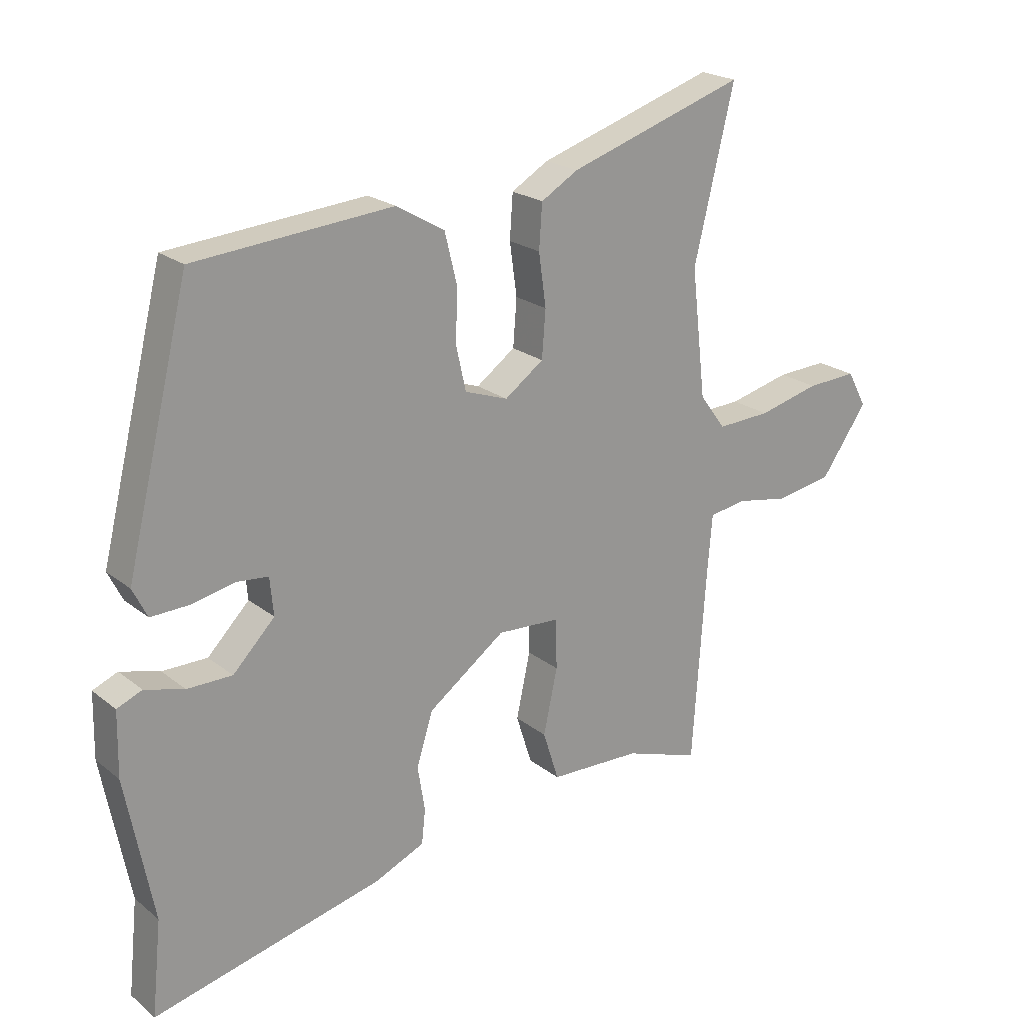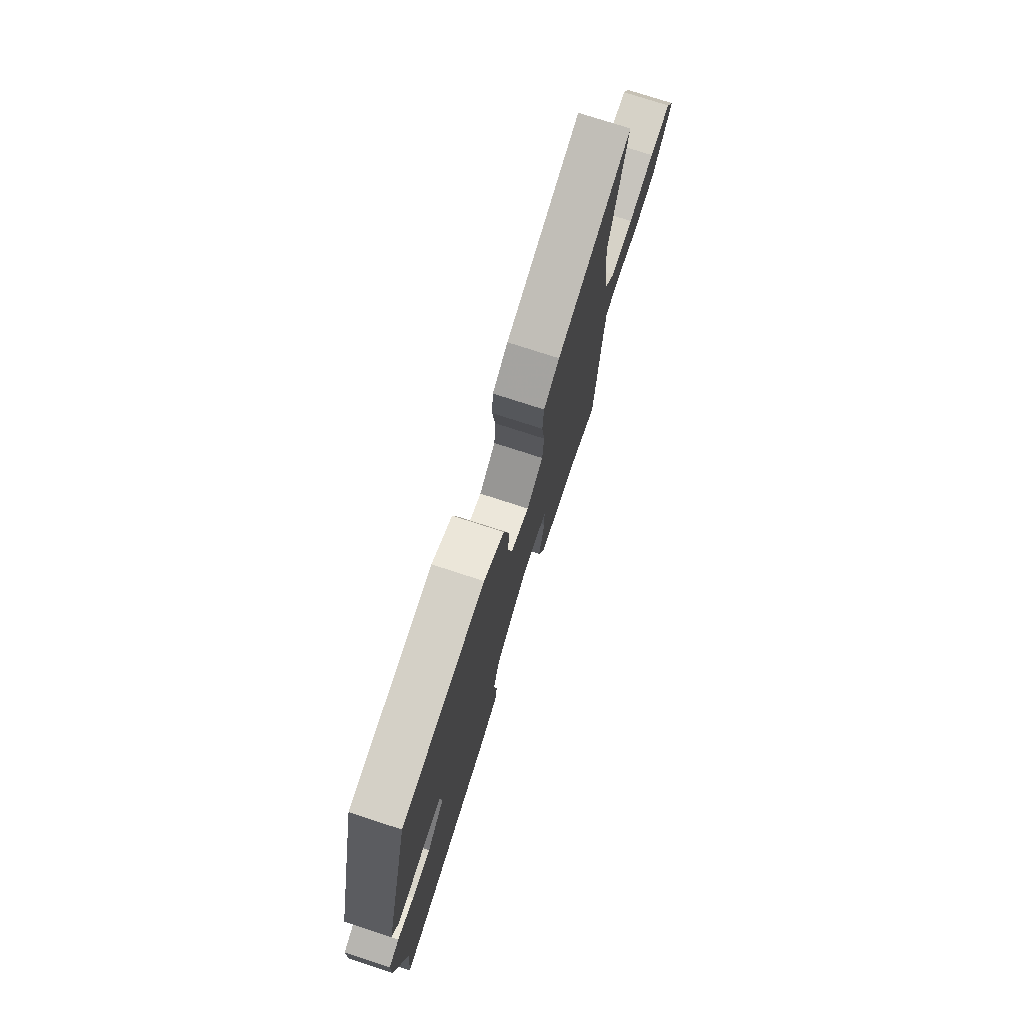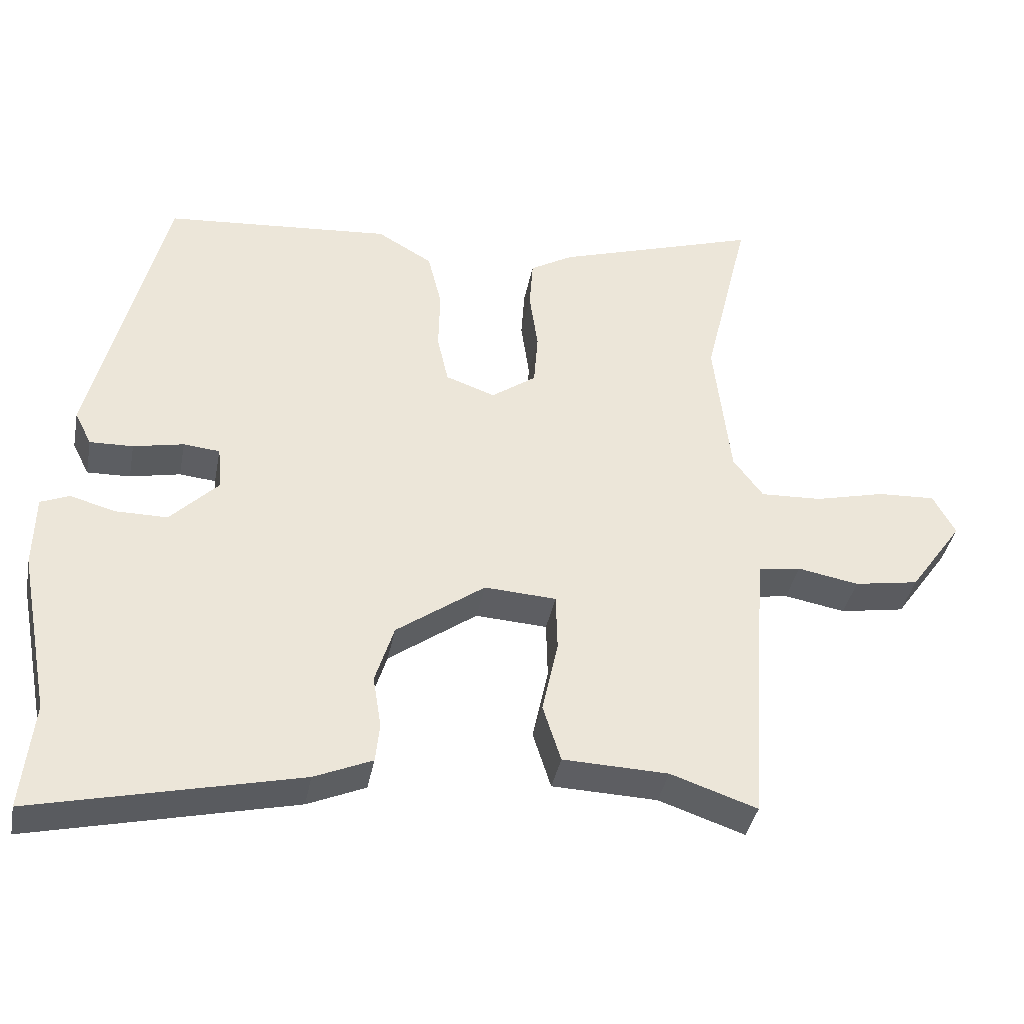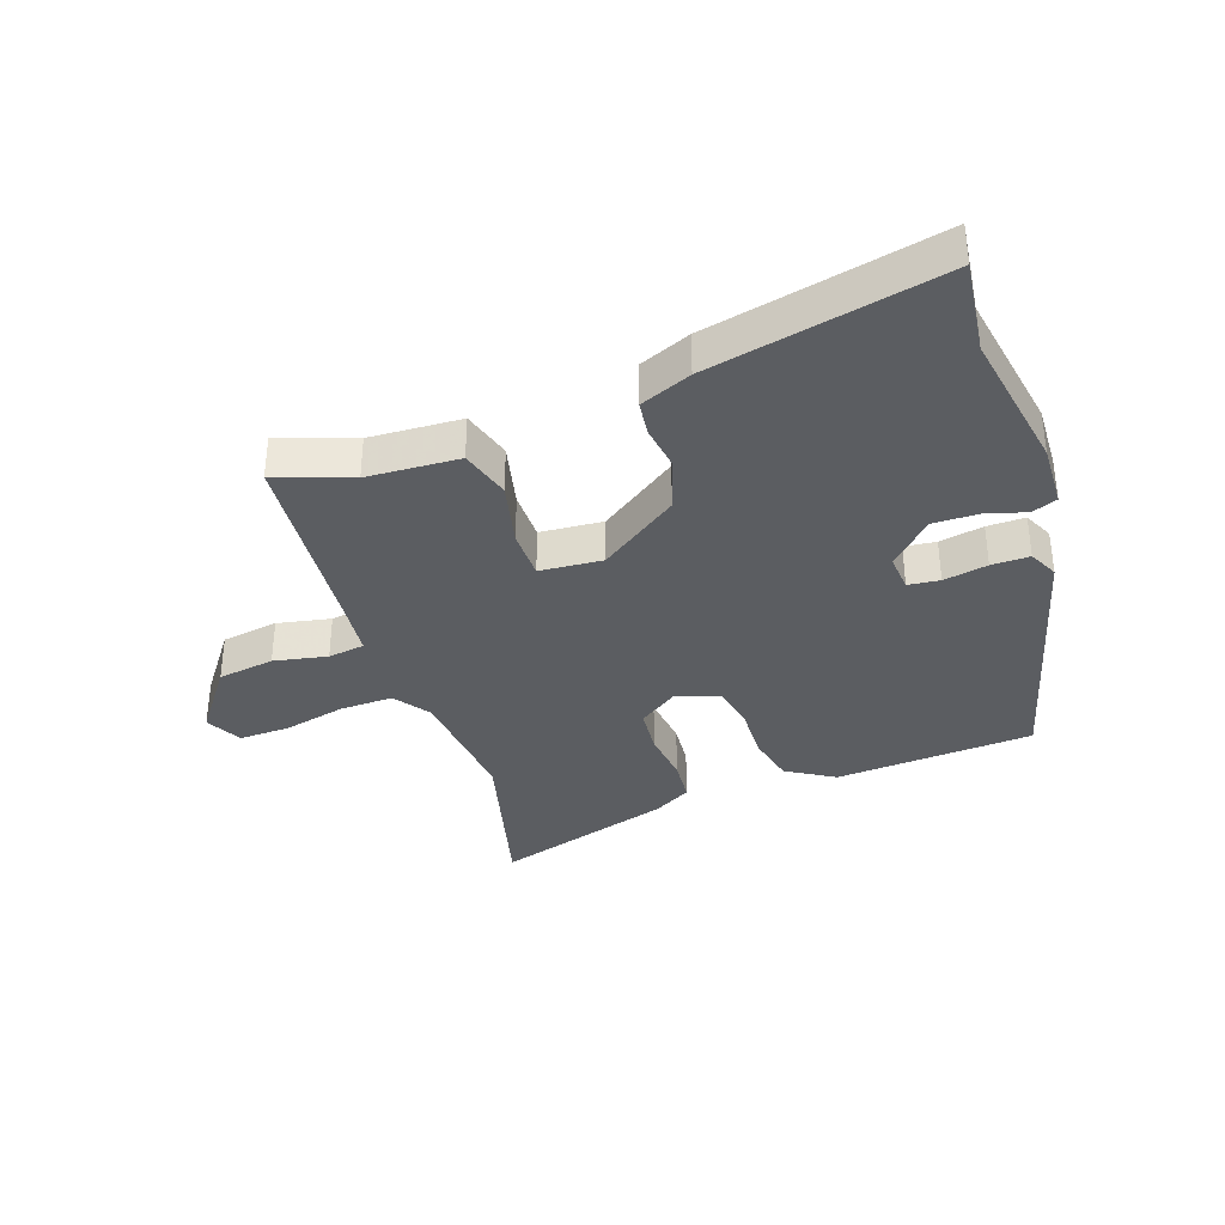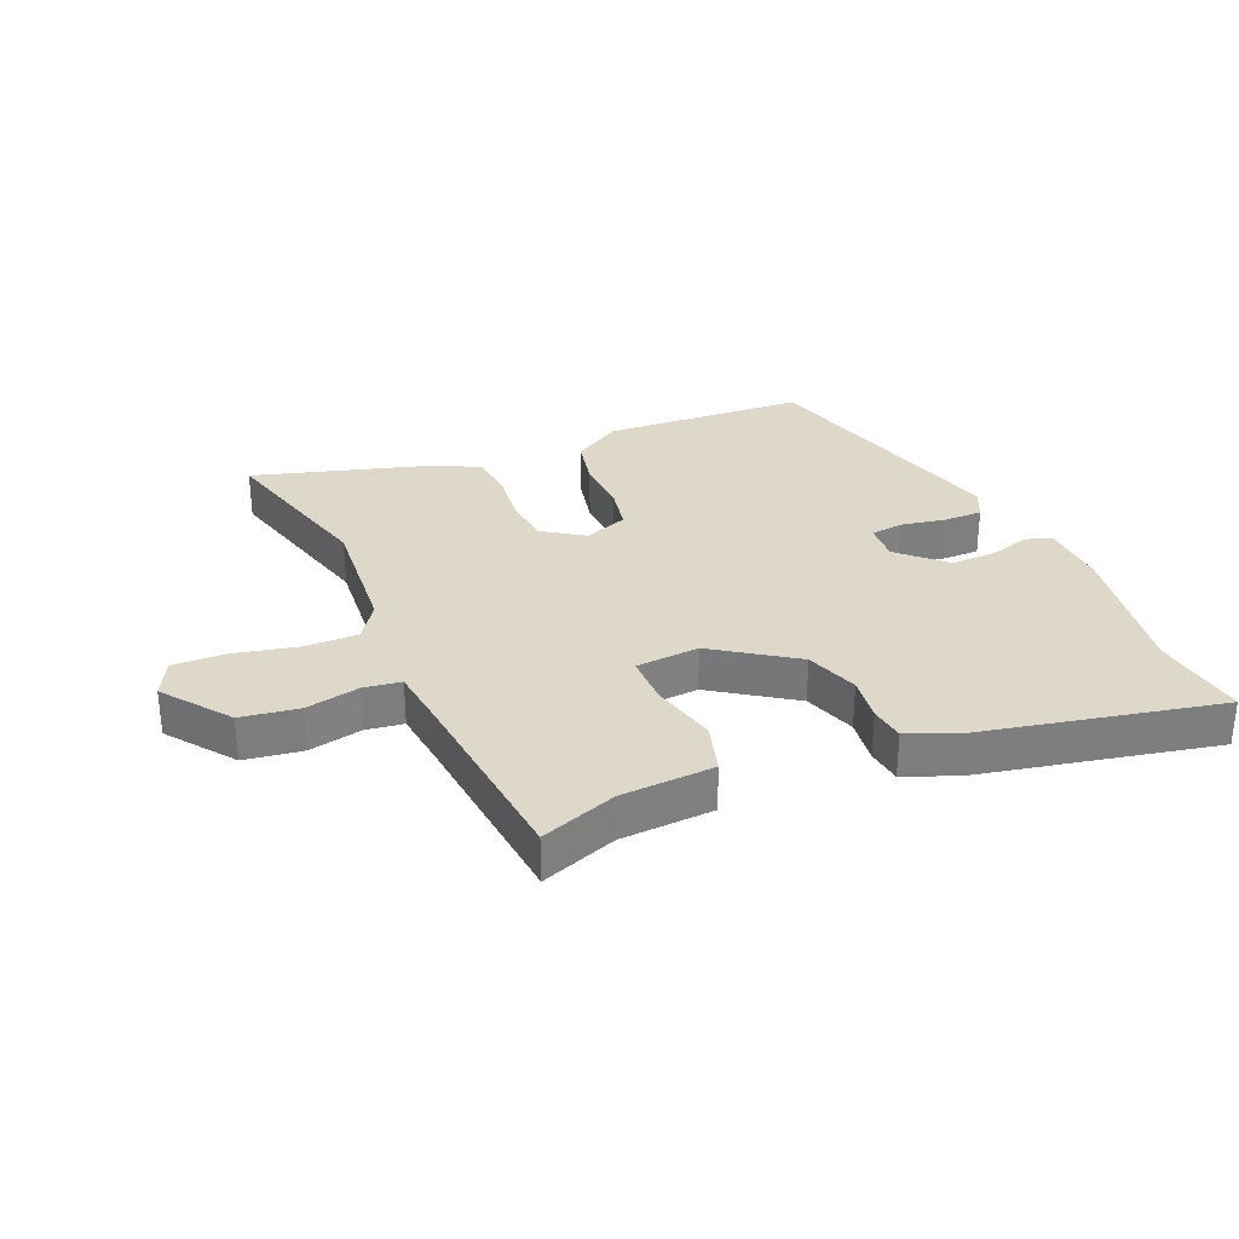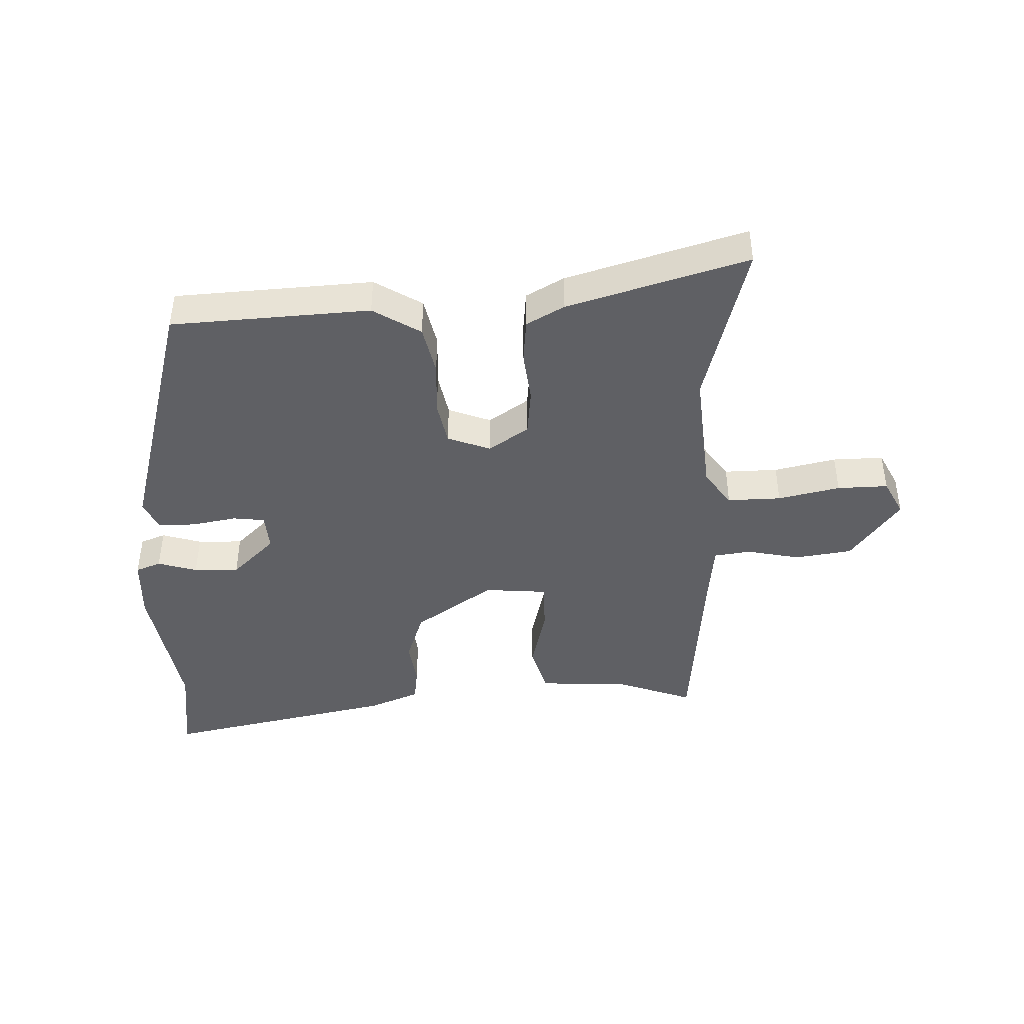
<metadata>
{"format":"obj","ext":"obj","renderer":"f3d","projection":"perspective","resolution":1024,"background":"white","views":[{"elev":21.7,"azim":-36.4,"up":"+Z"},{"elev":75.6,"azim":-71.9,"up":"+Z"},{"elev":-38.5,"azim":-10.8,"up":"+Z"},{"elev":-35.5,"azim":-161.9,"up":"+Y"},{"elev":31.0,"azim":155.4,"up":"+Y"},{"elev":-43.3,"azim":0.5,"up":"+Y"}]}
</metadata>
<code>
v 0.525 0.07 0.603
v 0.459 0.07 0.328
v 0.483 0.07 0.119
v 0.526 0.07 0.061
v 0.614 0.07 0.065
v 0.715 0.07 0.09
v 0.798 0.07 0.094
v 0.83 0.07 0.035
v 0.753 0.07 -0.074
v 0.66 0.07 -0.09
v 0.572 0.07 -0.074
v 0.512 0.07 -0.084
v 0.504 0.07 -0.179
v 0.482 0.07 -0.499
v 0.358 0.07 -0.457
v 0.207 0.07 -0.452
v 0.181 0.07 -0.37
v 0.204 0.07 -0.263
v 0.202 0.07 -0.181
v 0.099 0.07 -0.175
v -0.028 0.07 -0.267
v -0.055 0.07 -0.353
v -0.043 0.07 -0.427
v -0.049 0.07 -0.484
v -0.132 0.07 -0.52
v -0.511 0.07 -0.609
v -0.495 0.07 -0.454
v -0.54 0.07 -0.219
v -0.538 0.07 -0.114
v -0.497 0.07 -0.097
v -0.432 0.07 -0.115
v -0.358 0.07 -0.115
v -0.289 0.07 -0.045
v -0.295 0.07 0.017
v -0.347 0.07 0.022
v -0.419 0.07 0.007
v -0.481 0.07 0.005
v -0.505 0.07 0.053
v -0.4 0.07 0.477
v -0.075 0.07 0.504
v 0.004 0.07 0.458
v 0.024 0.07 0.377
v 0.022 0.07 0.288
v 0.038 0.07 0.217
v 0.109 0.07 0.192
v 0.173 0.07 0.238
v 0.179 0.07 0.315
v 0.167 0.07 0.401
v 0.172 0.07 0.473
v 0.233 0.07 0.509
v 0.525 0 0.603
v 0.459 0 0.328
v 0.483 0 0.119
v 0.526 0 0.061
v 0.614 0 0.065
v 0.715 0 0.09
v 0.798 0 0.094
v 0.83 0 0.035
v 0.753 0 -0.074
v 0.66 0 -0.09
v 0.572 0 -0.074
v 0.512 0 -0.084
v 0.504 0 -0.179
v 0.482 0 -0.499
v 0.358 0 -0.457
v 0.207 0 -0.452
v 0.181 0 -0.37
v 0.204 0 -0.263
v 0.202 0 -0.181
v 0.099 0 -0.175
v -0.028 0 -0.267
v -0.055 0 -0.353
v -0.043 0 -0.427
v -0.049 0 -0.484
v -0.132 0 -0.52
v -0.511 0 -0.609
v -0.495 0 -0.454
v -0.54 0 -0.219
v -0.538 0 -0.114
v -0.497 0 -0.097
v -0.432 0 -0.115
v -0.358 0 -0.115
v -0.289 0 -0.045
v -0.295 0 0.017
v -0.347 0 0.022
v -0.419 0 0.007
v -0.481 0 0.005
v -0.505 0 0.053
v -0.4 0 0.477
v -0.075 0 0.504
v 0.004 0 0.458
v 0.024 0 0.377
v 0.022 0 0.288
v 0.038 0 0.217
v 0.109 0 0.192
v 0.173 0 0.238
v 0.179 0 0.315
v 0.167 0 0.401
v 0.172 0 0.473
v 0.233 0 0.509
f 47 48 49 50
f 46 47 50 1
f 40 41 42 43
f 40 43 44
f 39 40 44
f 38 39 44
f 35 36 37 38
f 34 35 38 44
f 33 34 44 45
f 28 29 30 31
f 27 28 31 32
f 22 23 24 25
f 21 22 25 26
f 20 21 26 27
f 15 16 17 18
f 13 14 15 18
f 12 13 18 19
f 8 9 10 11
f 8 11 12
f 5 6 7 8
f 4 5 8 12
f 3 4 12 19
f 46 1 2
f 45 46 2 3
f 20 27 32 33
f 20 33 45
f 3 19 20 45
f 100 99 98 97
f 51 100 97 96
f 93 92 91 90
f 94 93 90
f 94 90 89
f 94 89 88
f 88 87 86 85
f 94 88 85 84
f 95 94 84 83
f 81 80 79 78
f 82 81 78 77
f 75 74 73 72
f 76 75 72 71
f 77 76 71 70
f 68 67 66 65
f 68 65 64 63
f 69 68 63 62
f 61 60 59 58
f 62 61 58
f 58 57 56 55
f 62 58 55 54
f 69 62 54 53
f 52 51 96
f 53 52 96 95
f 83 82 77 70
f 95 83 70
f 95 70 69 53
f 1 51 52 2
f 2 52 53 3
f 3 53 54 4
f 4 54 55 5
f 5 55 56 6
f 6 56 57 7
f 7 57 58 8
f 8 58 59 9
f 9 59 60 10
f 10 60 61 11
f 11 61 62 12
f 12 62 63 13
f 13 63 64 14
f 14 64 65 15
f 15 65 66 16
f 16 66 67 17
f 17 67 68 18
f 18 68 69 19
f 19 69 70 20
f 20 70 71 21
f 21 71 72 22
f 22 72 73 23
f 23 73 74 24
f 24 74 75 25
f 25 75 76 26
f 26 76 77 27
f 27 77 78 28
f 28 78 79 29
f 29 79 80 30
f 30 80 81 31
f 31 81 82 32
f 32 82 83 33
f 33 83 84 34
f 34 84 85 35
f 35 85 86 36
f 36 86 87 37
f 37 87 88 38
f 38 88 89 39
f 39 89 90 40
f 40 90 91 41
f 41 91 92 42
f 42 92 93 43
f 43 93 94 44
f 44 94 95 45
f 45 95 96 46
f 46 96 97 47
f 47 97 98 48
f 48 98 99 49
f 49 99 100 50
f 50 100 51 1

</code>
